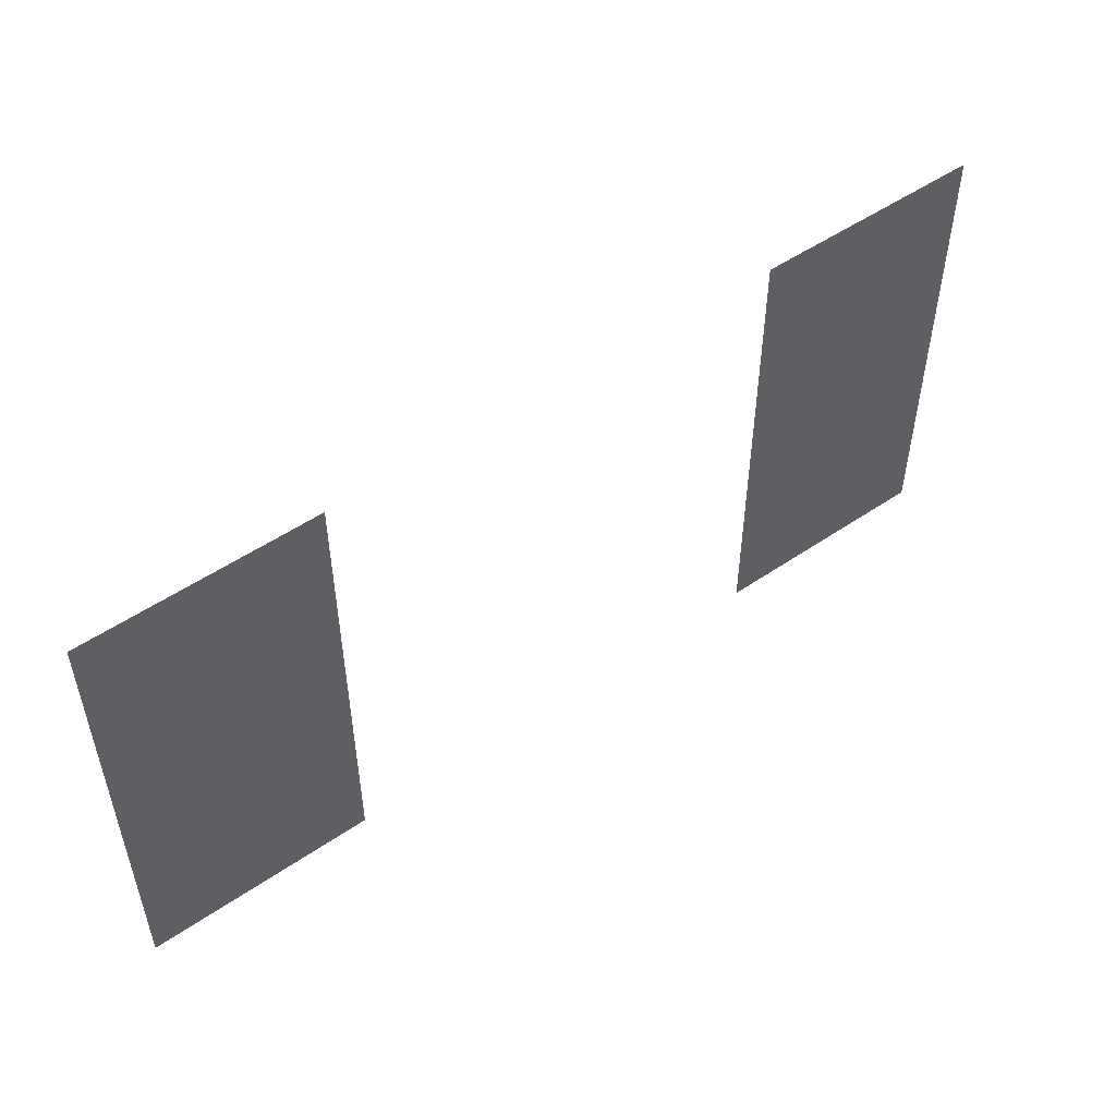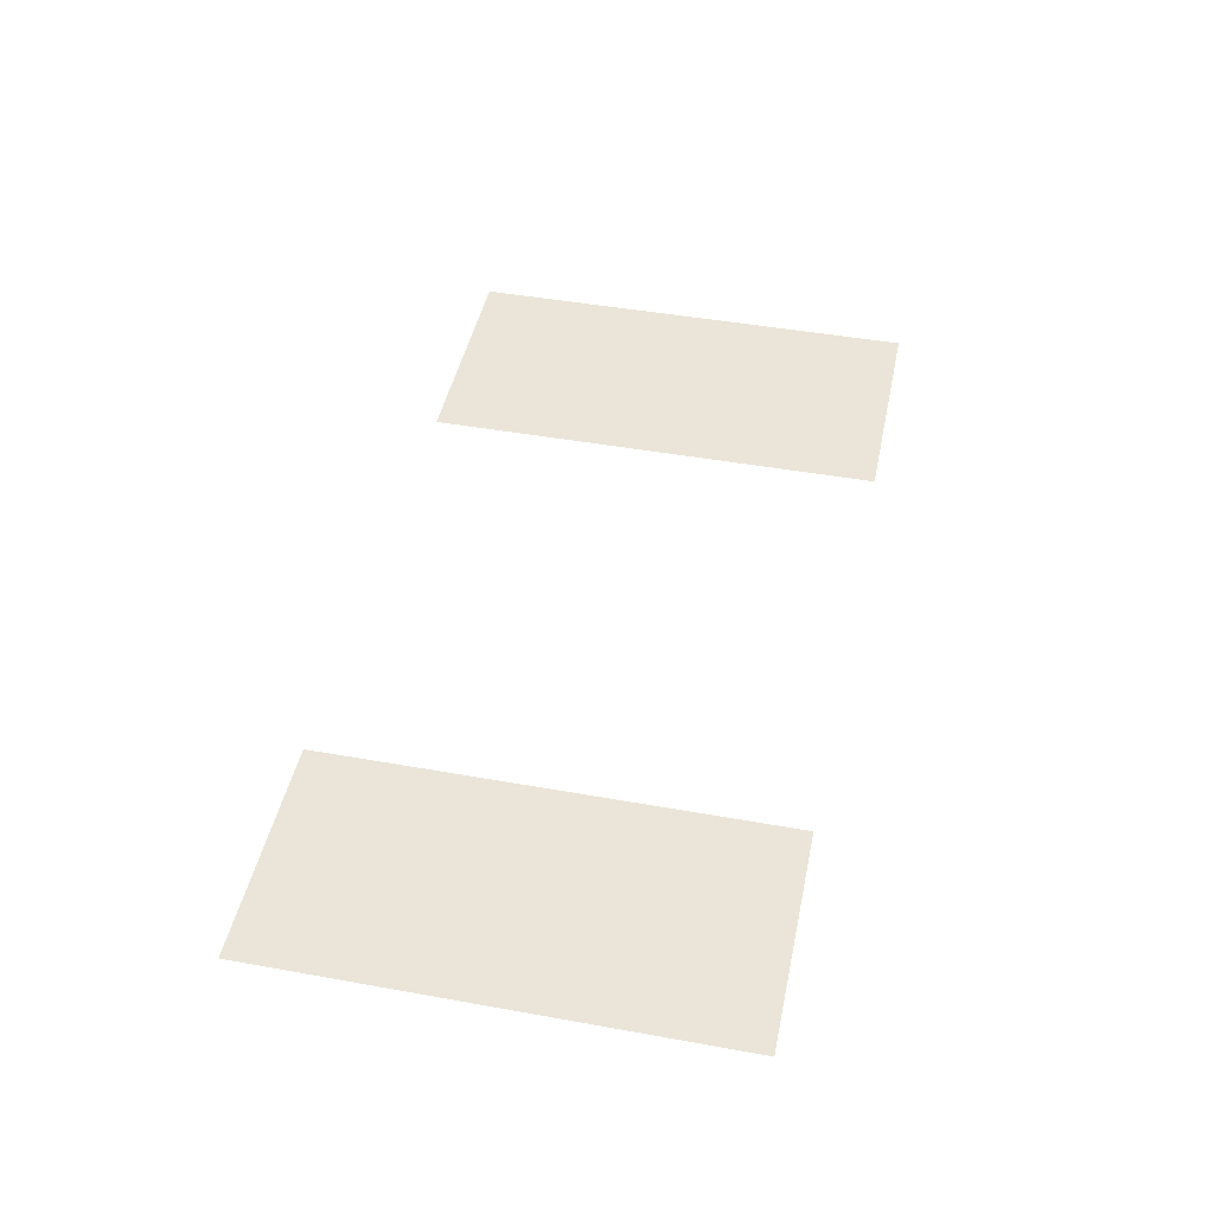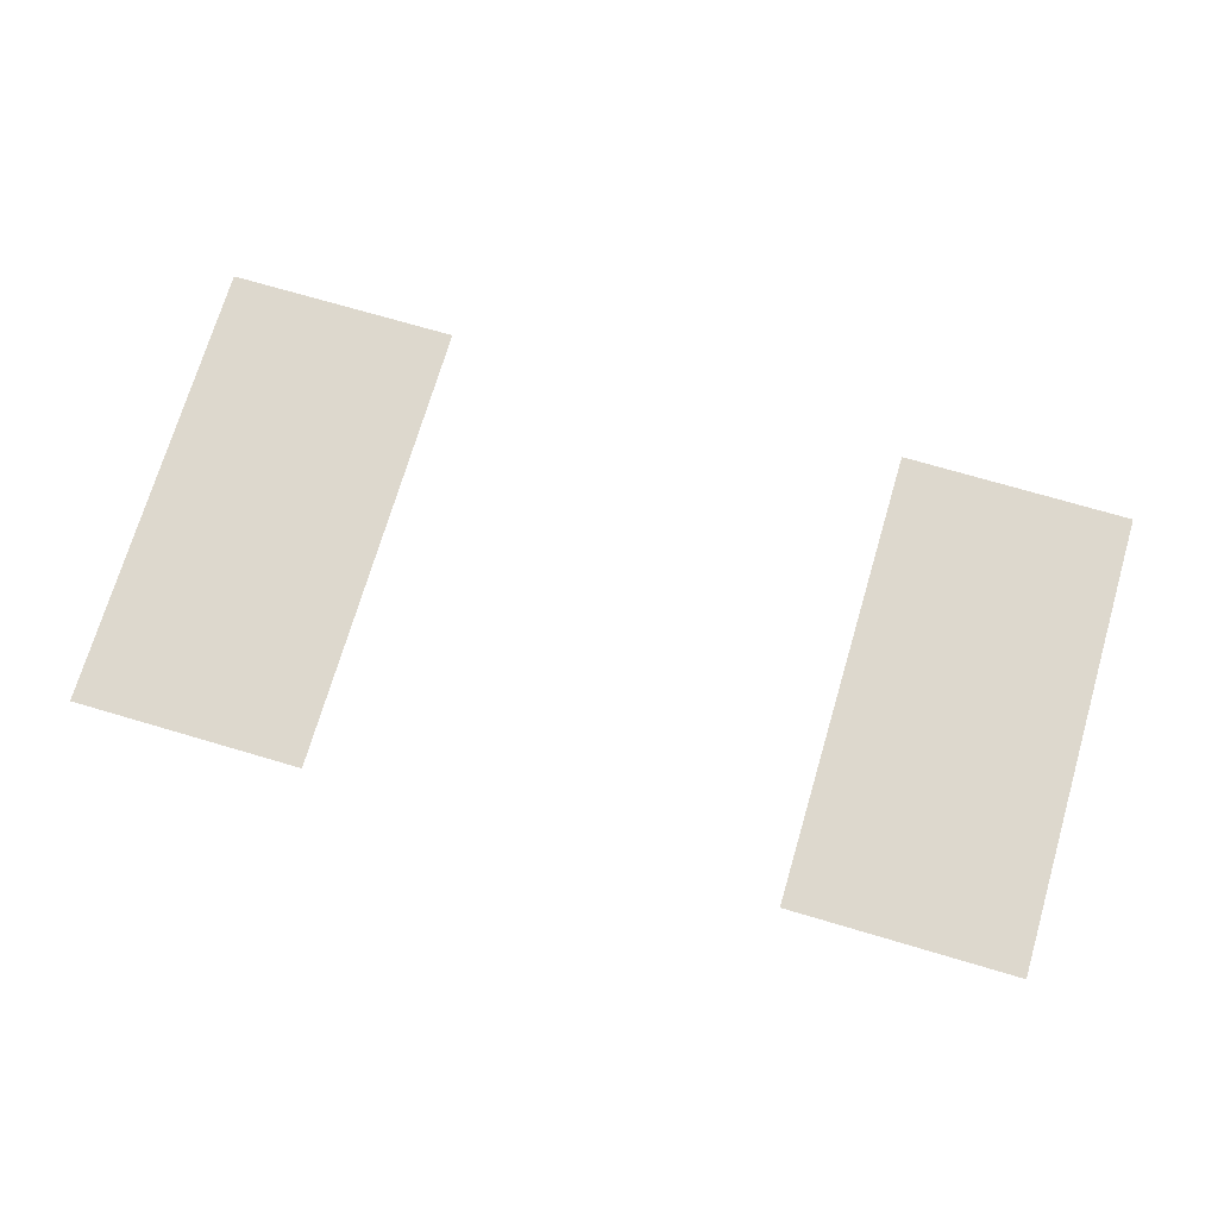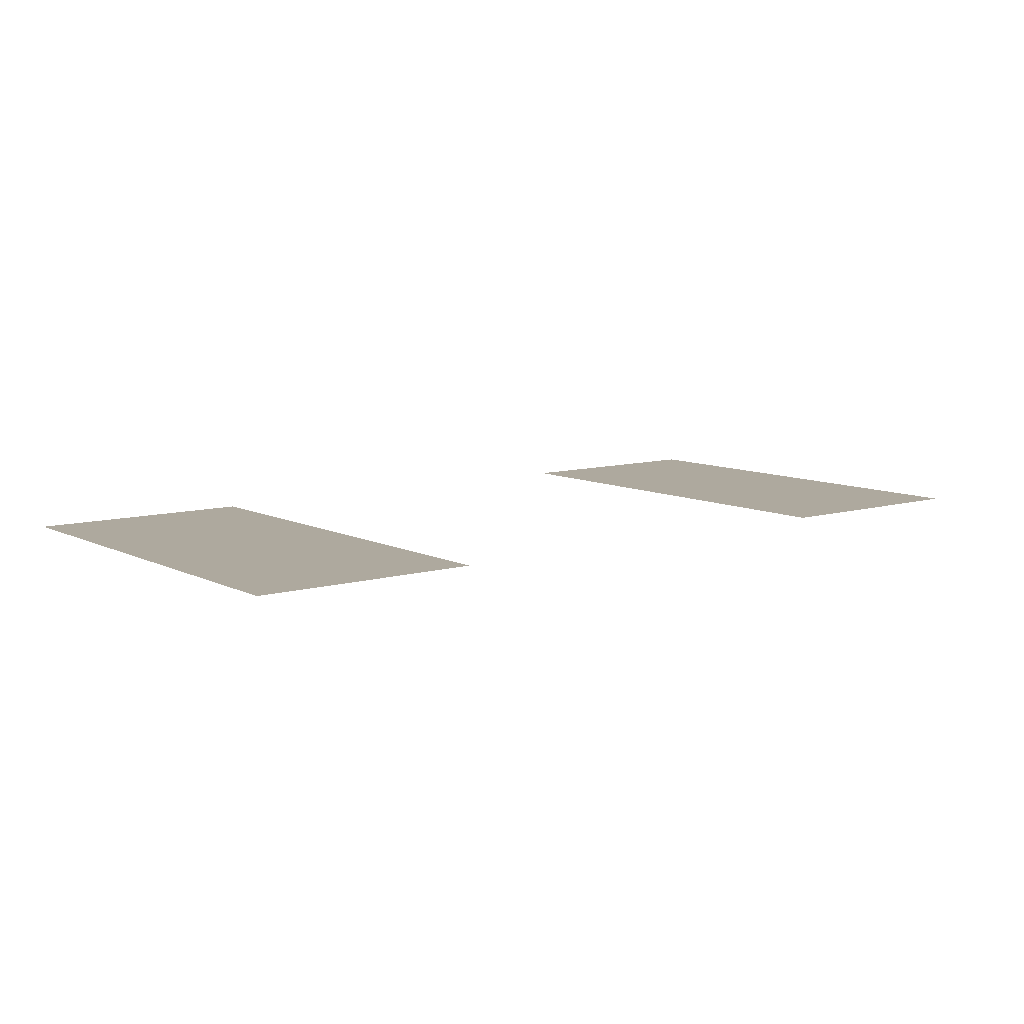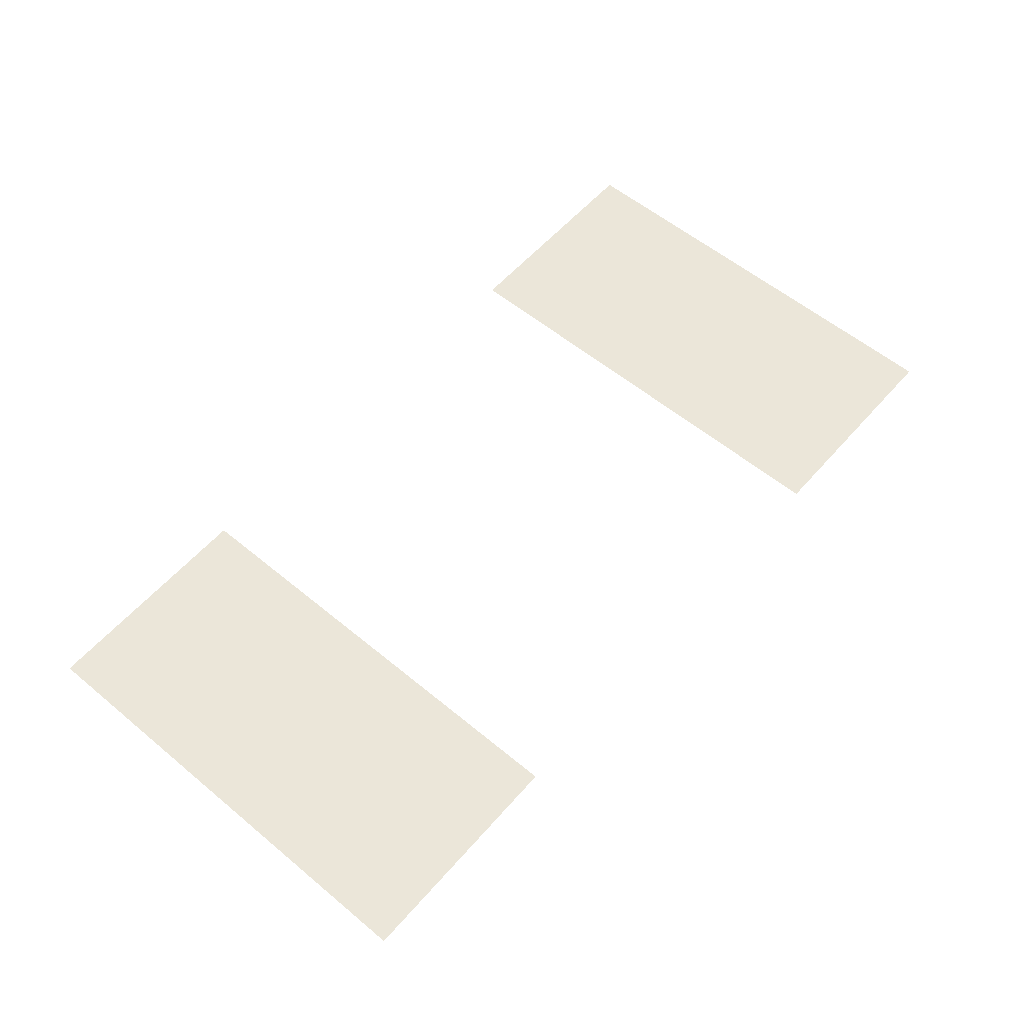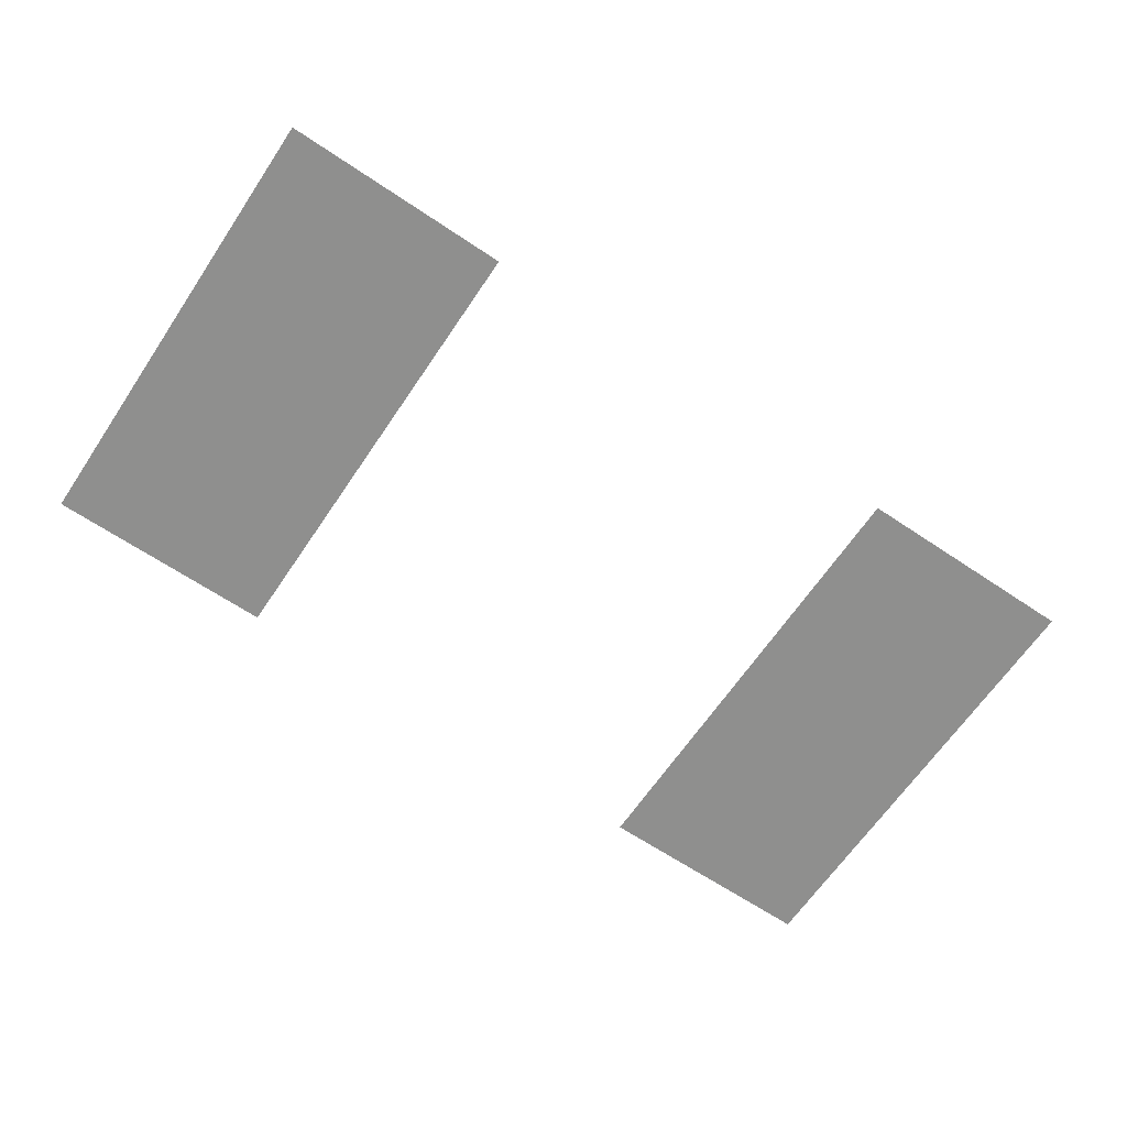
<metadata>
{"format":"obj","ext":"obj","renderer":"f3d","projection":"perspective","resolution":1024,"background":"white","views":[{"elev":51.4,"azim":143.4,"up":"+Y"},{"elev":45.5,"azim":101.7,"up":"+Z"},{"elev":72.3,"azim":-163.6,"up":"+Z"},{"elev":9.1,"azim":142.2,"up":"+Z"},{"elev":57.5,"azim":130.7,"up":"+Z"},{"elev":-65.2,"azim":-34.0,"up":"+Z"}]}
</metadata>
<code>
v -160 -160 0
v -176 -160 0
v -176 -144 0
v -160 -144 0
v -208 -160 0
v -224 -160 0
v -224 -144 0
v -208 -144 0
v -160 -176 0
v -176 -176 0
v -176 -160 0
v -160 -160 0
v -208 -176 0
v -224 -176 0
v -224 -160 0
v -208 -160 0
g Vallety_mesh_0336
f 1 2 3 4
f 5 6 7 8
f 9 10 11 12
f 13 14 15 16

</code>
